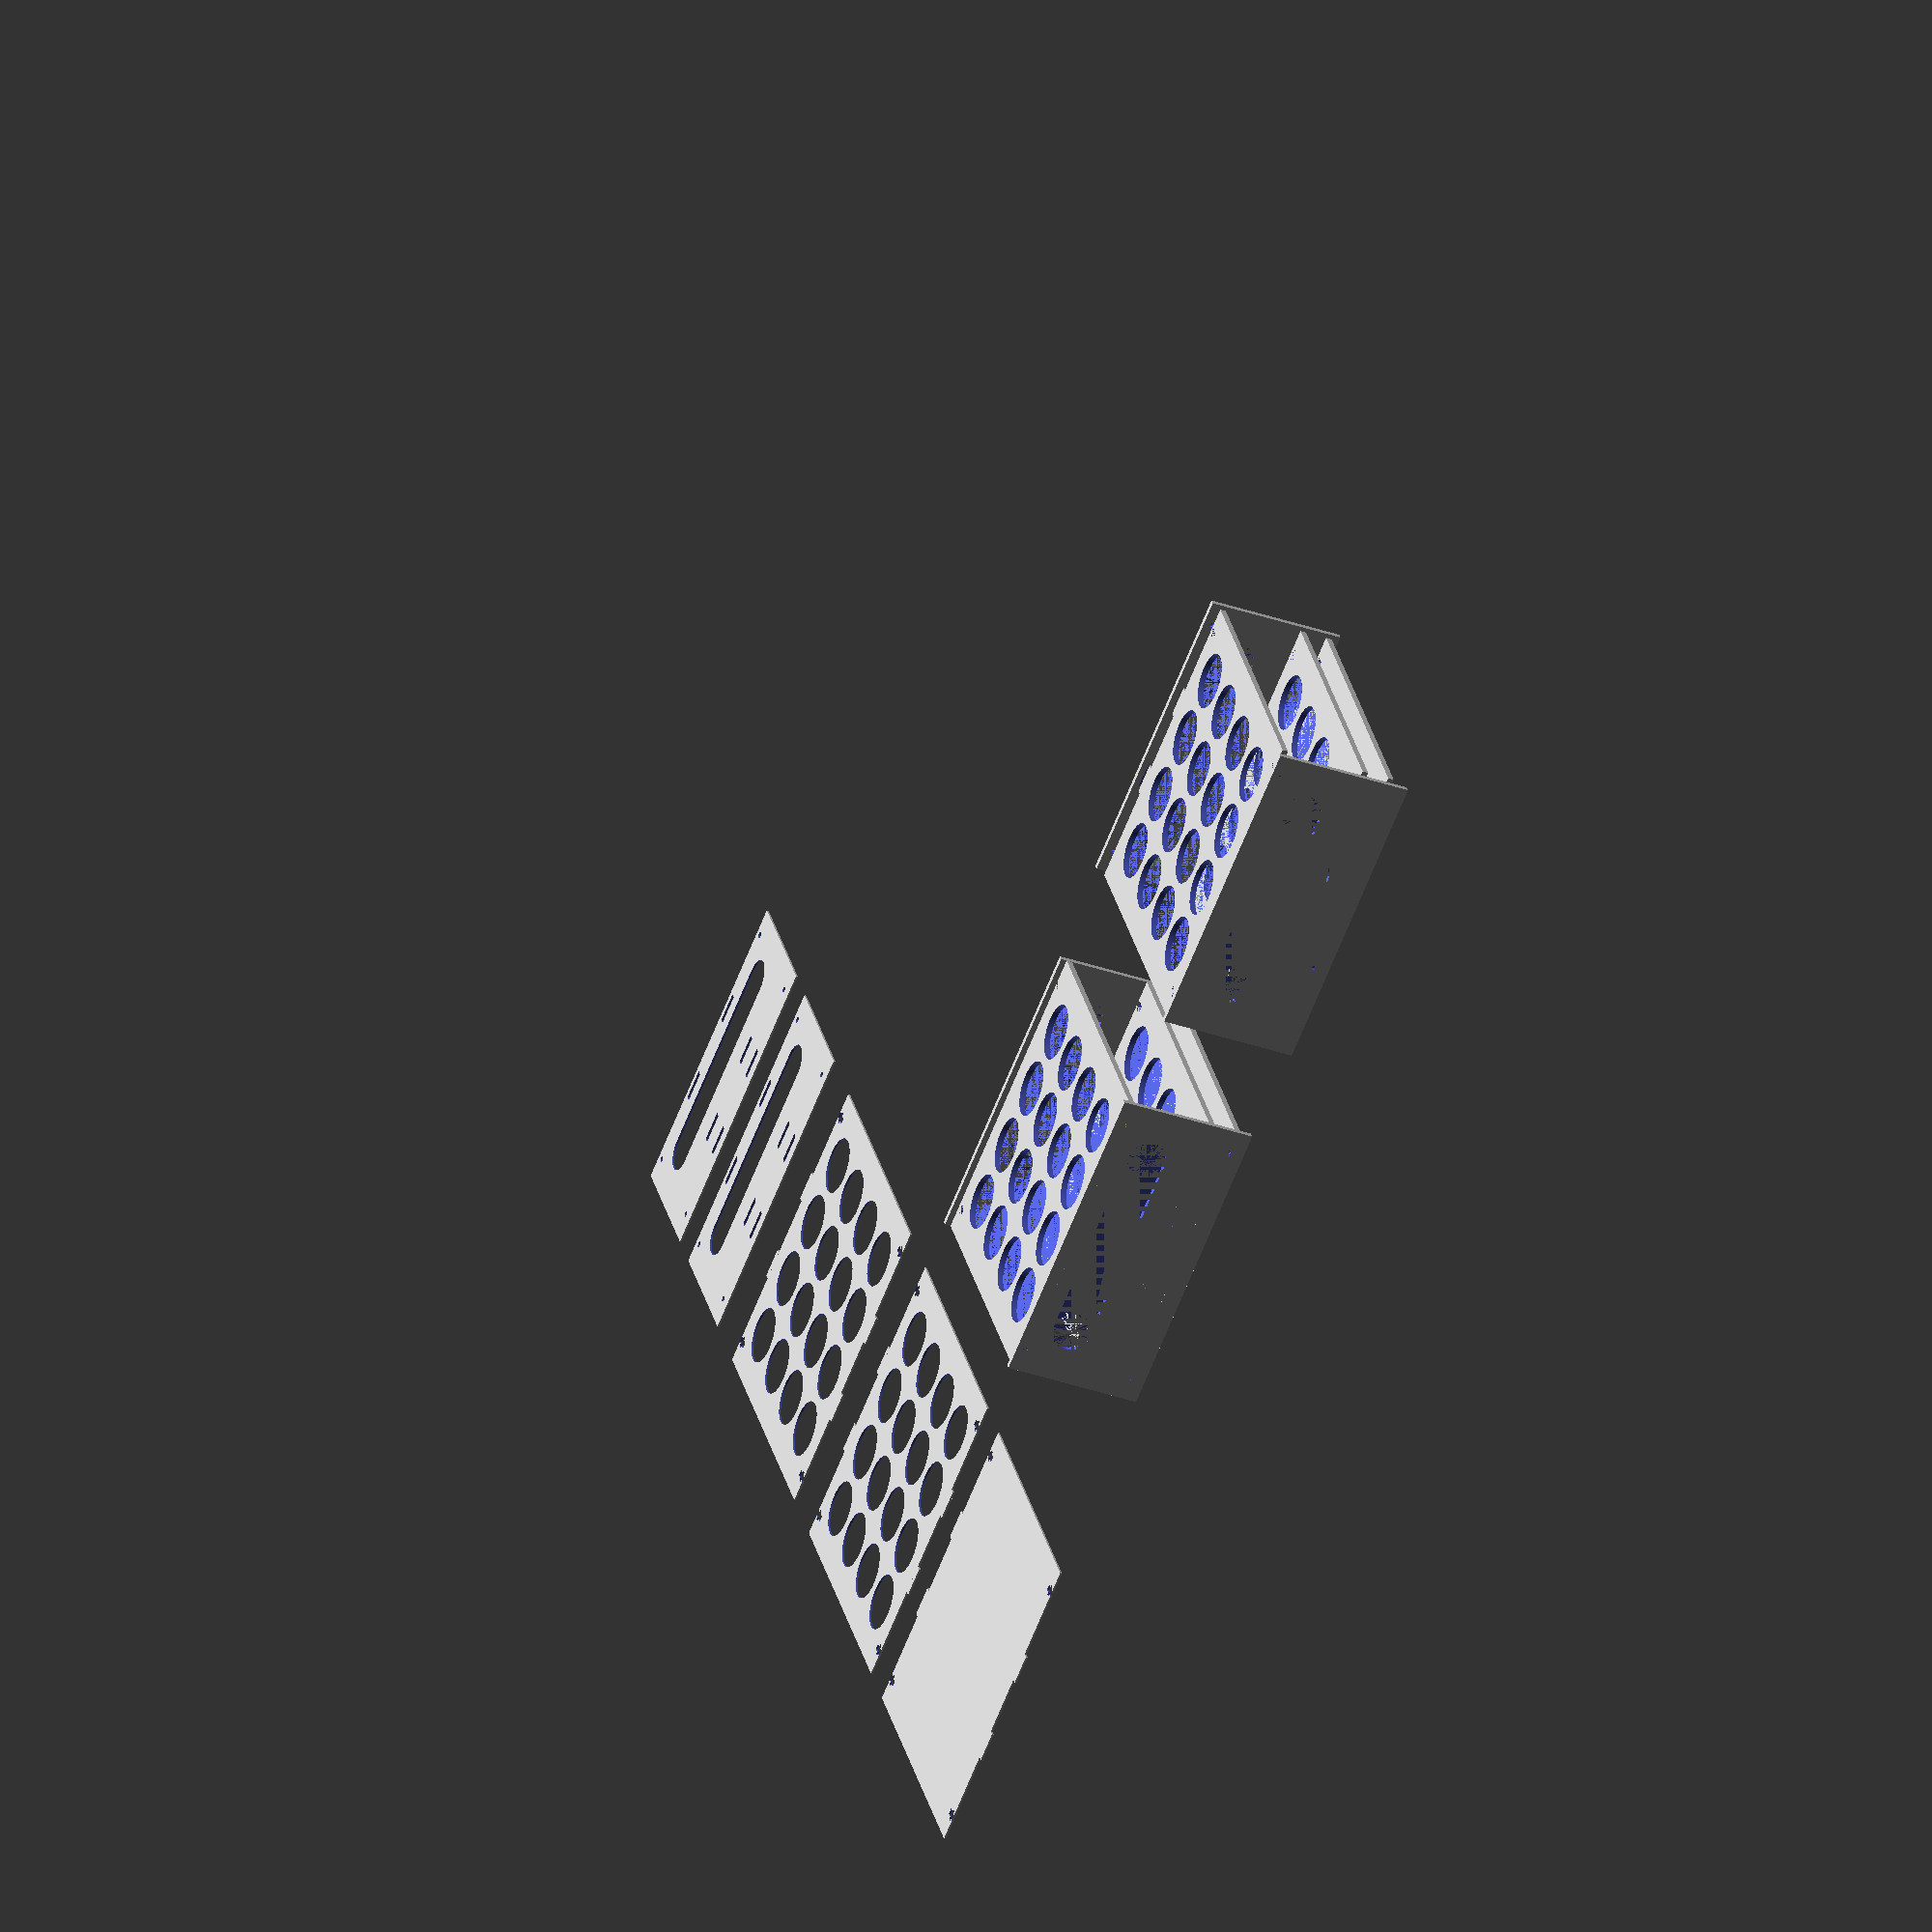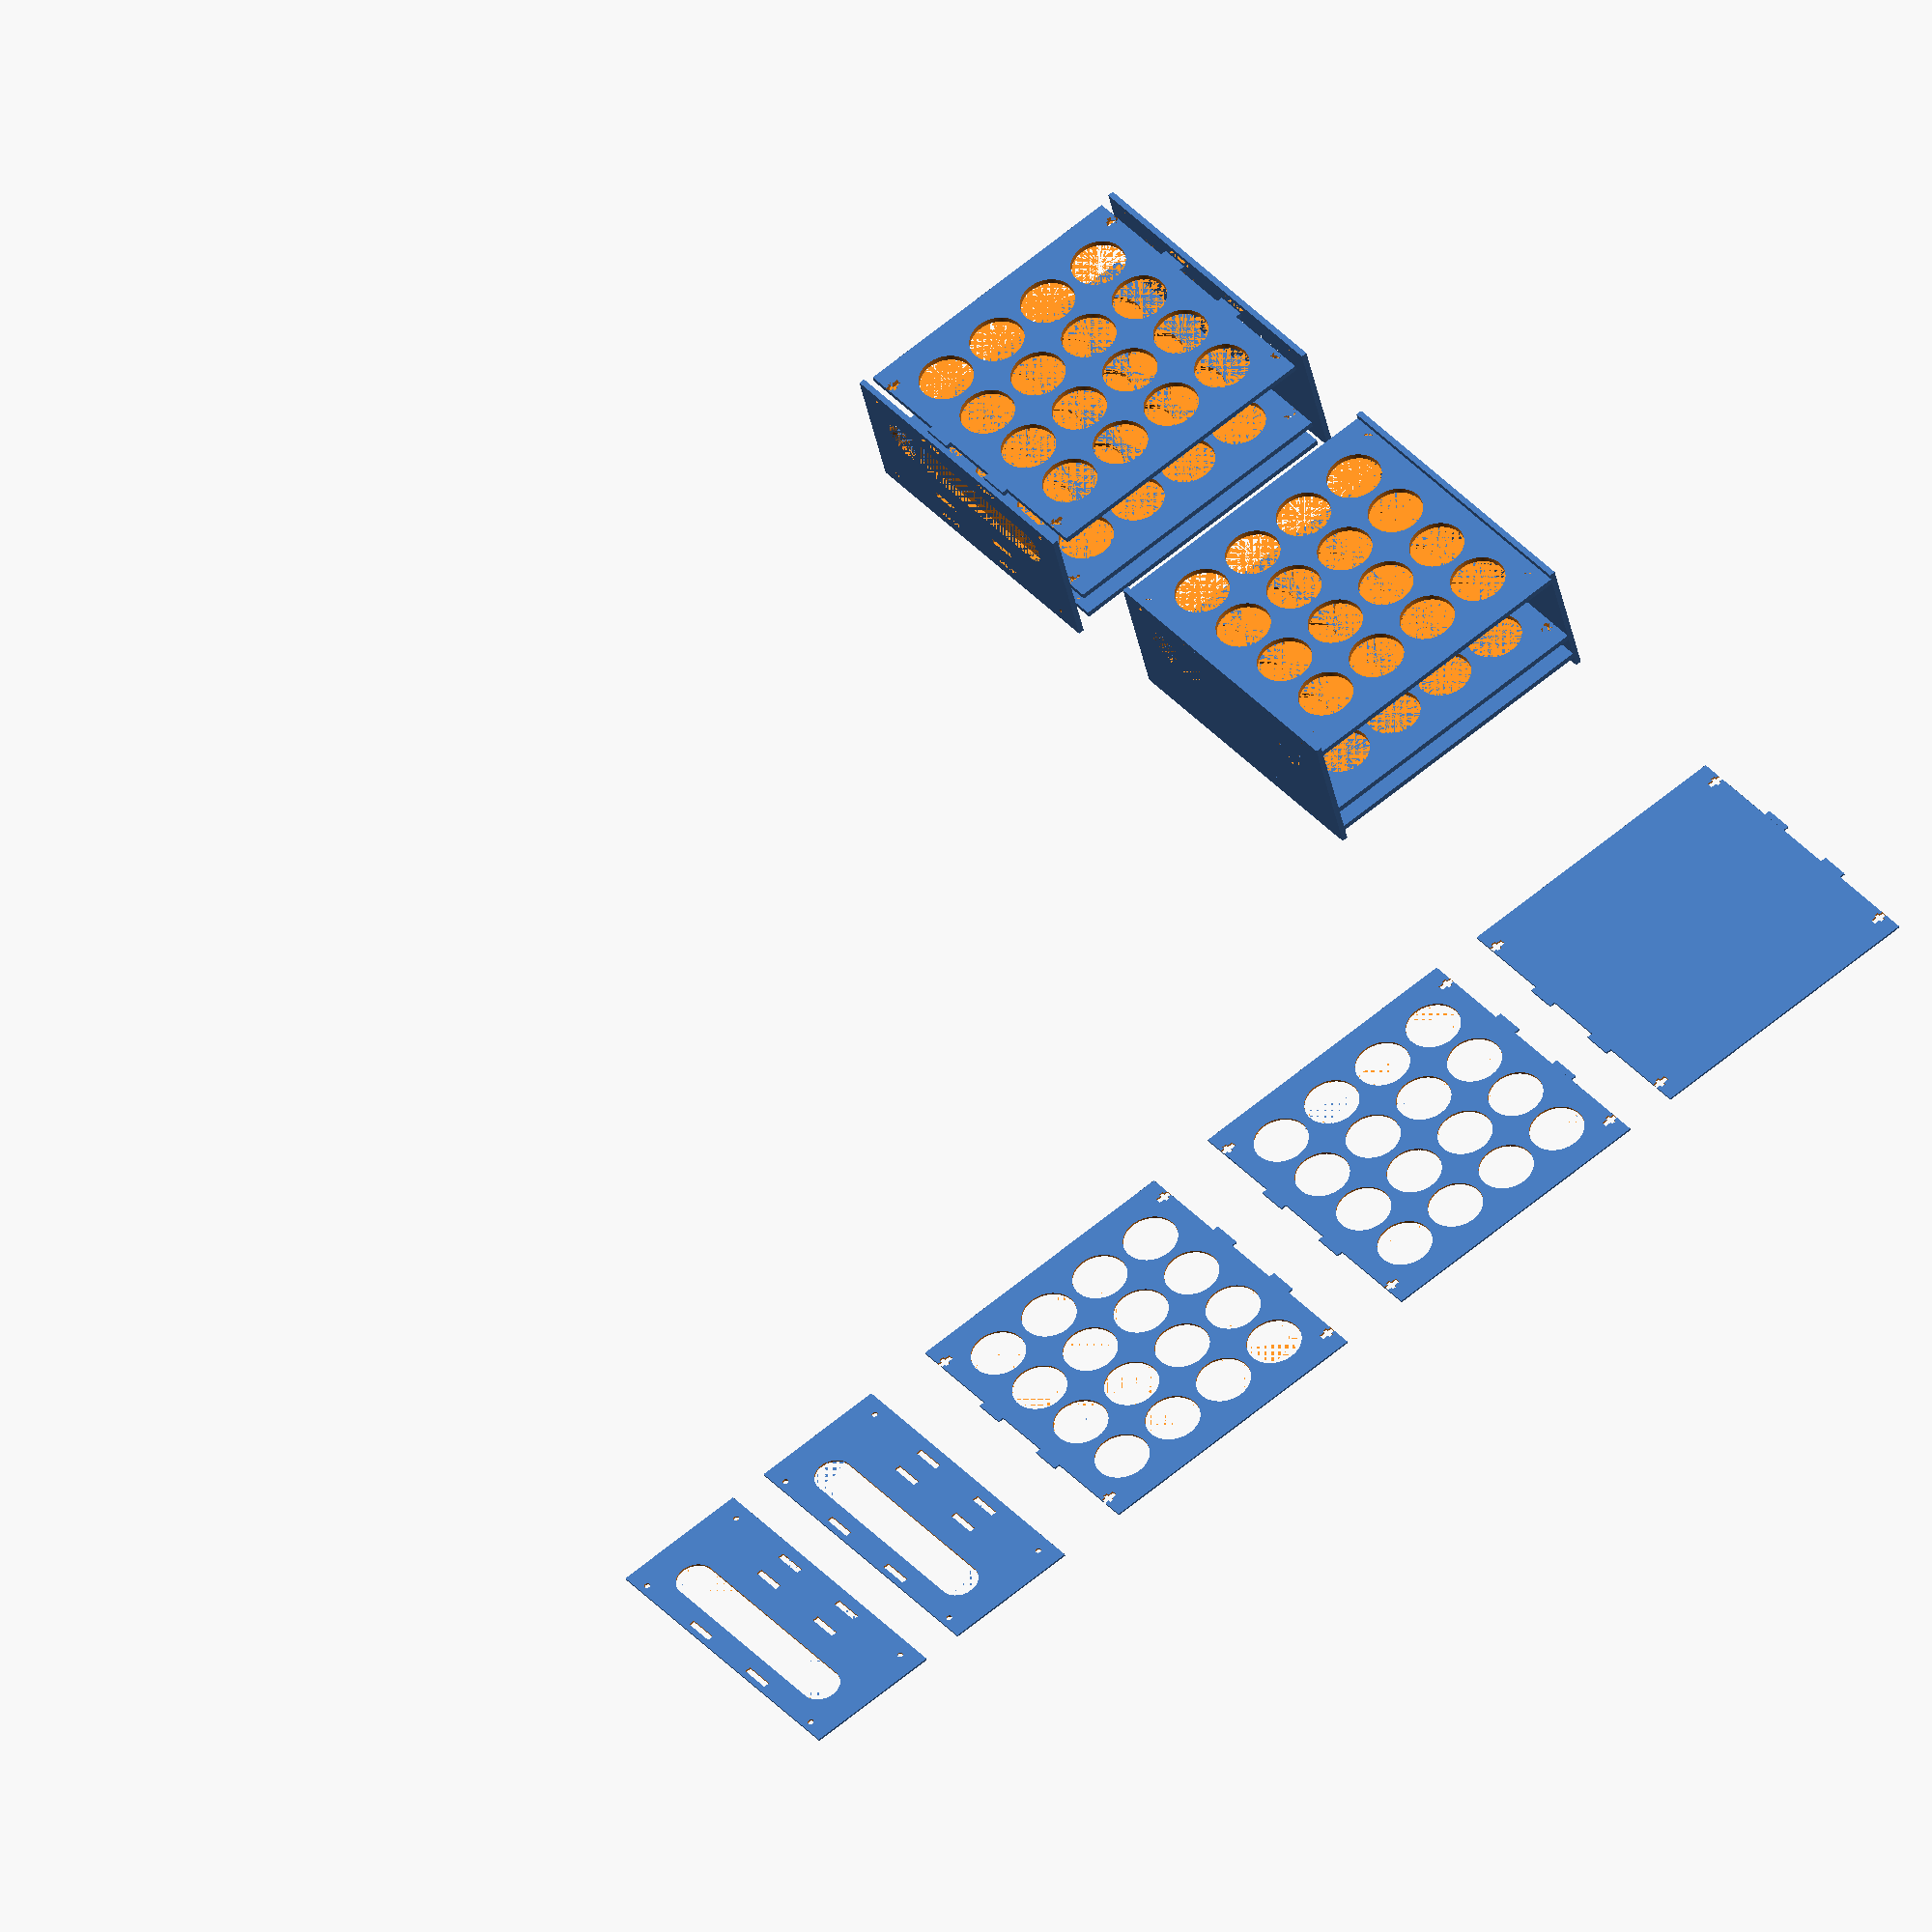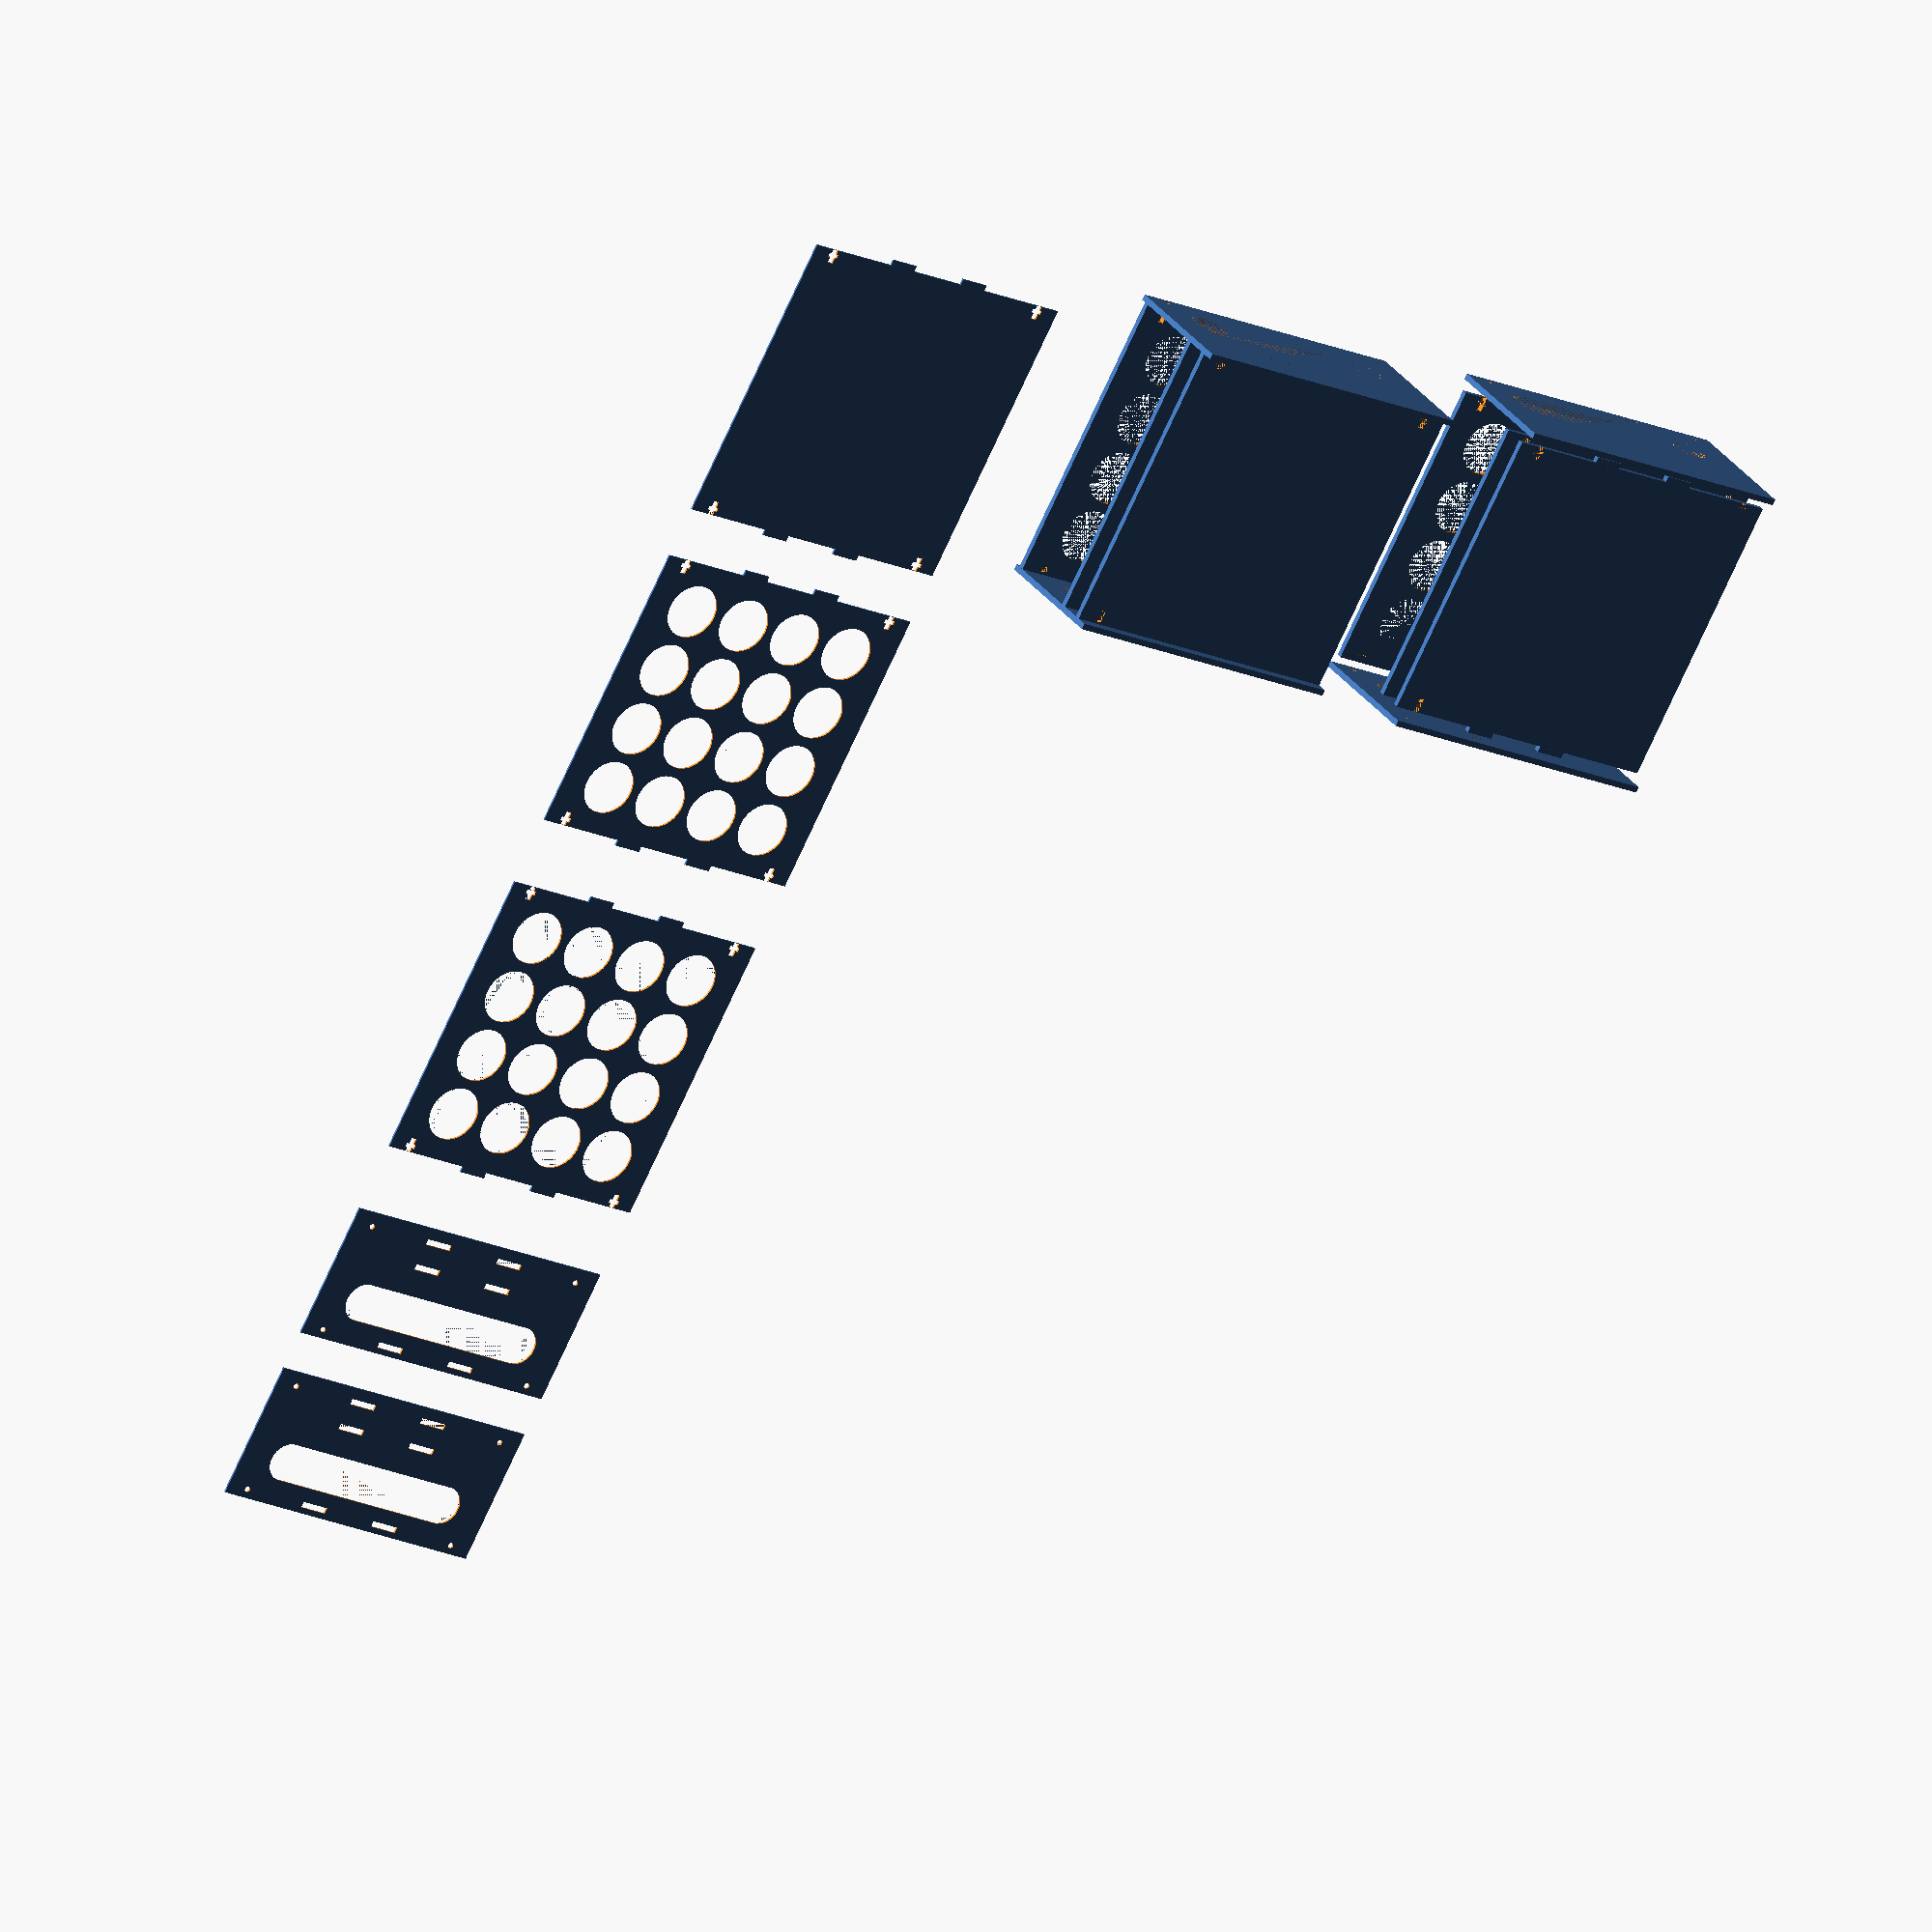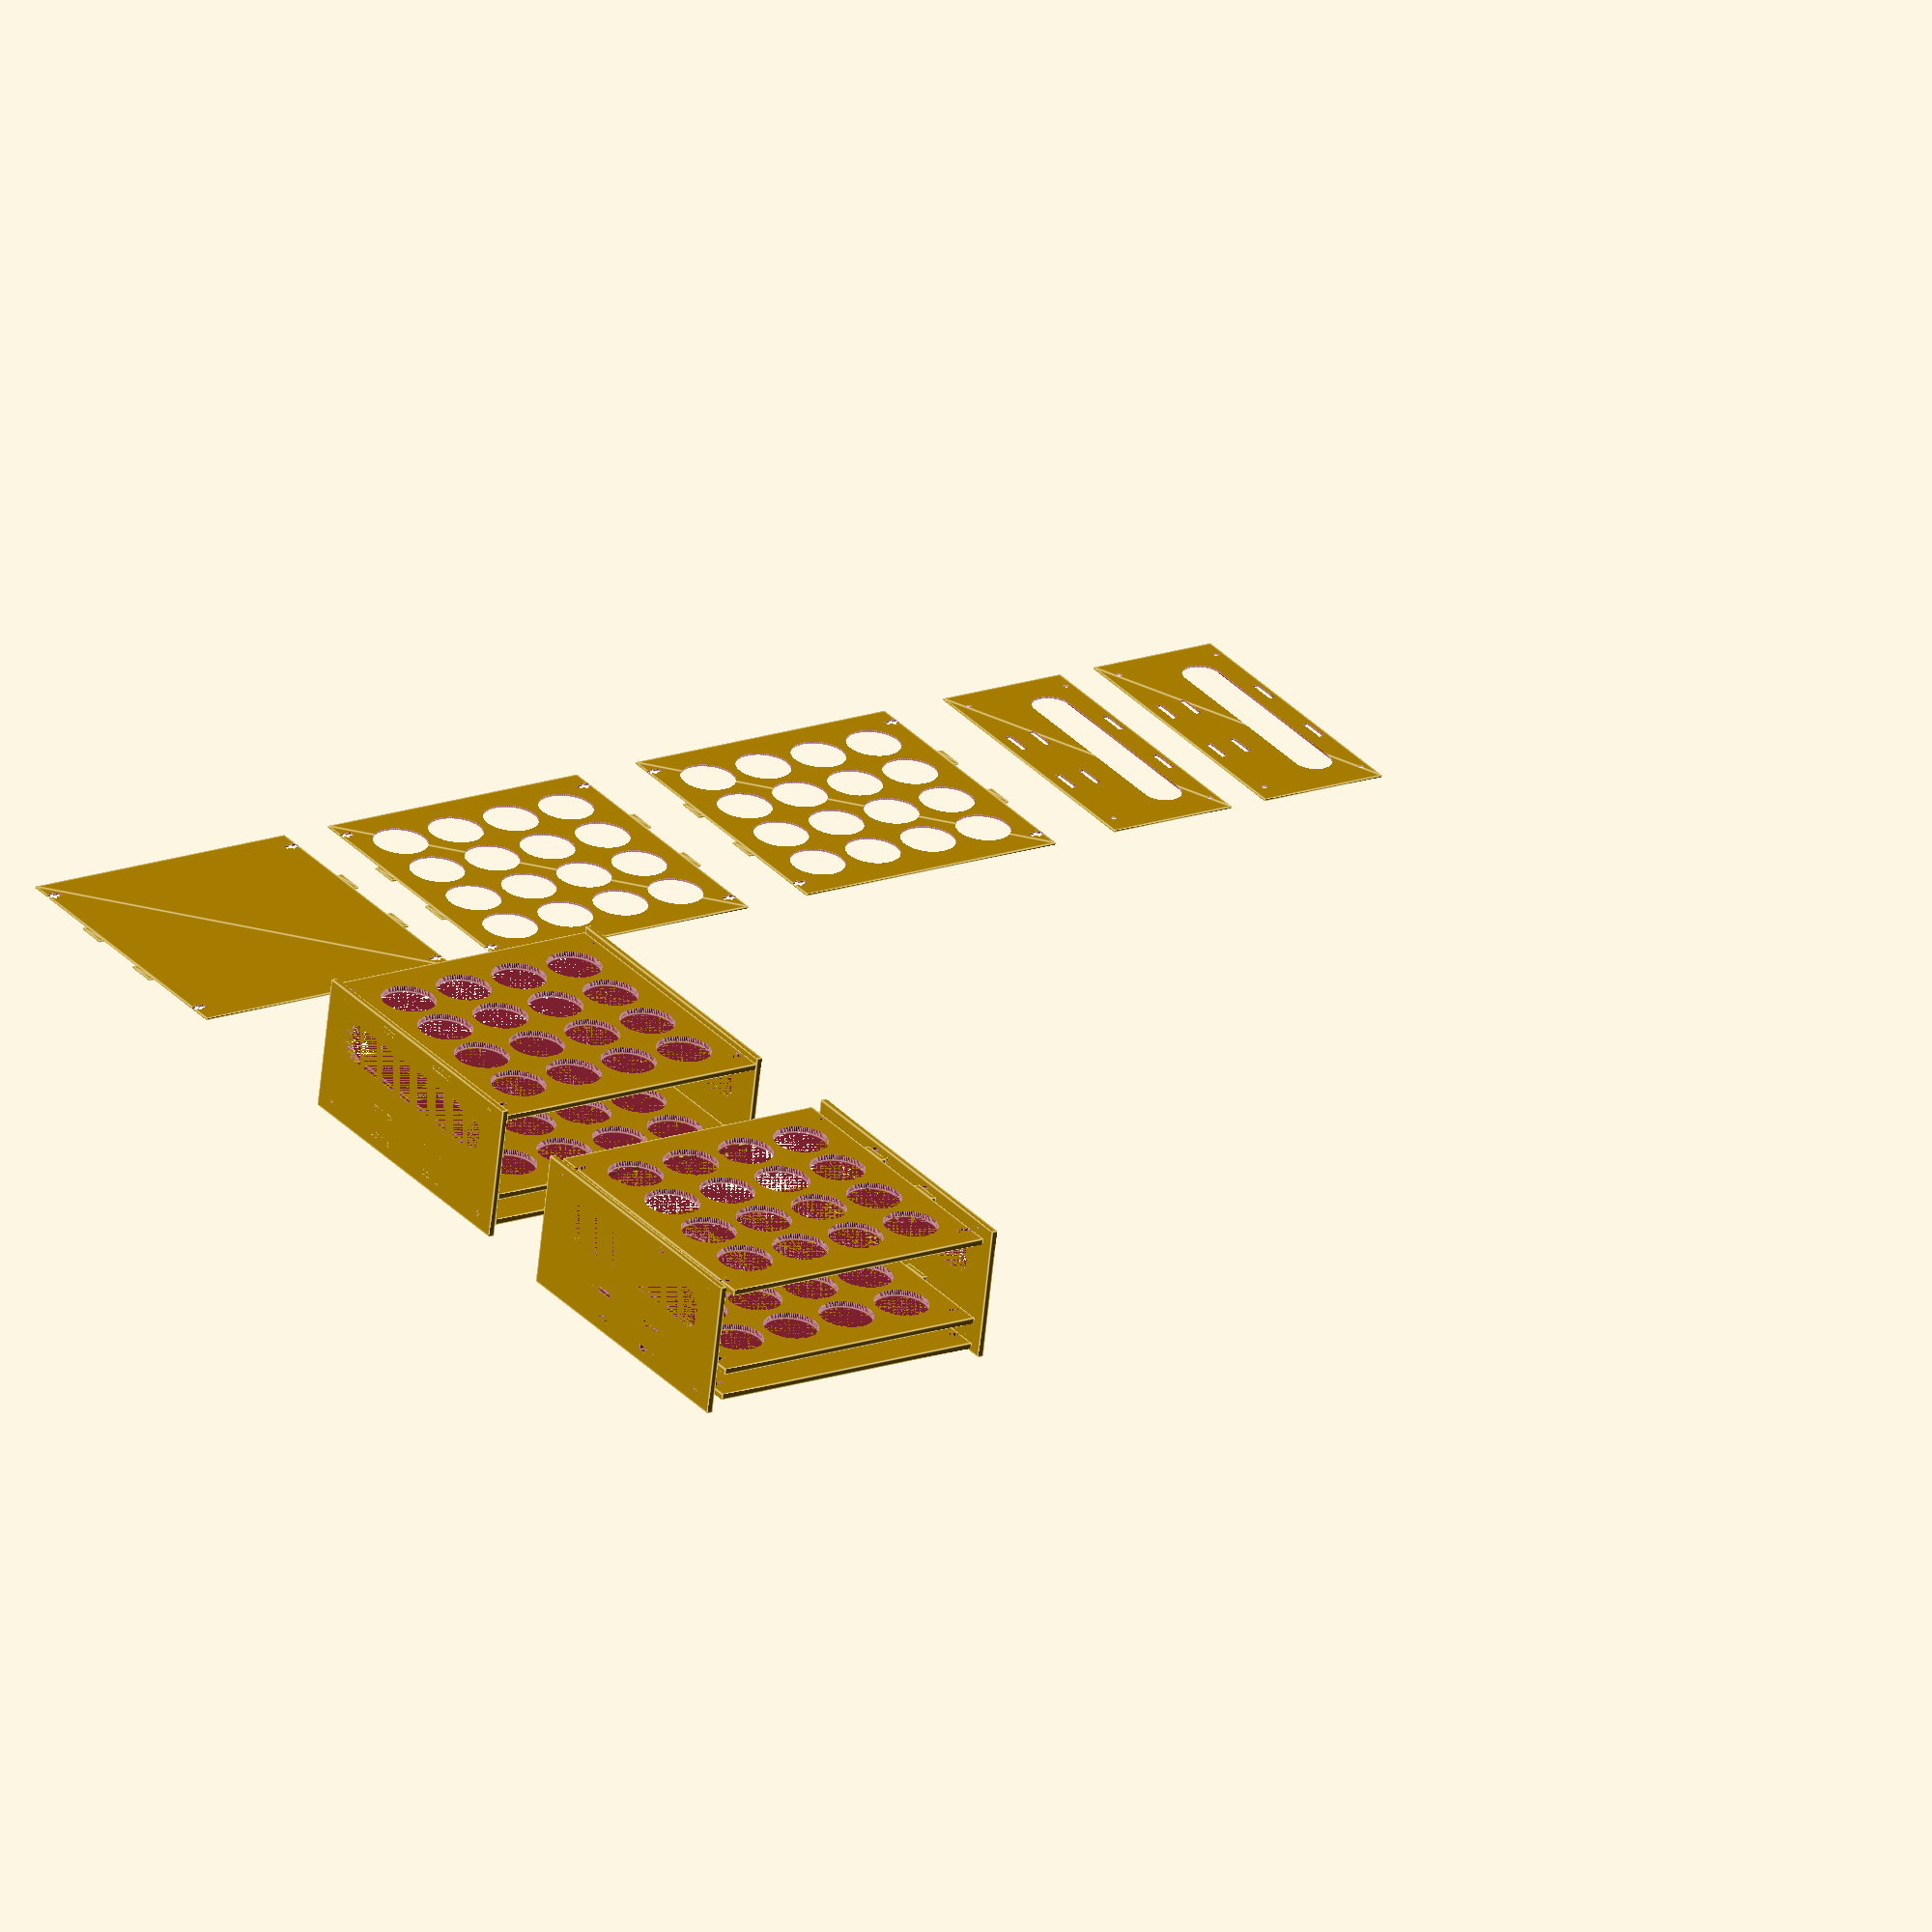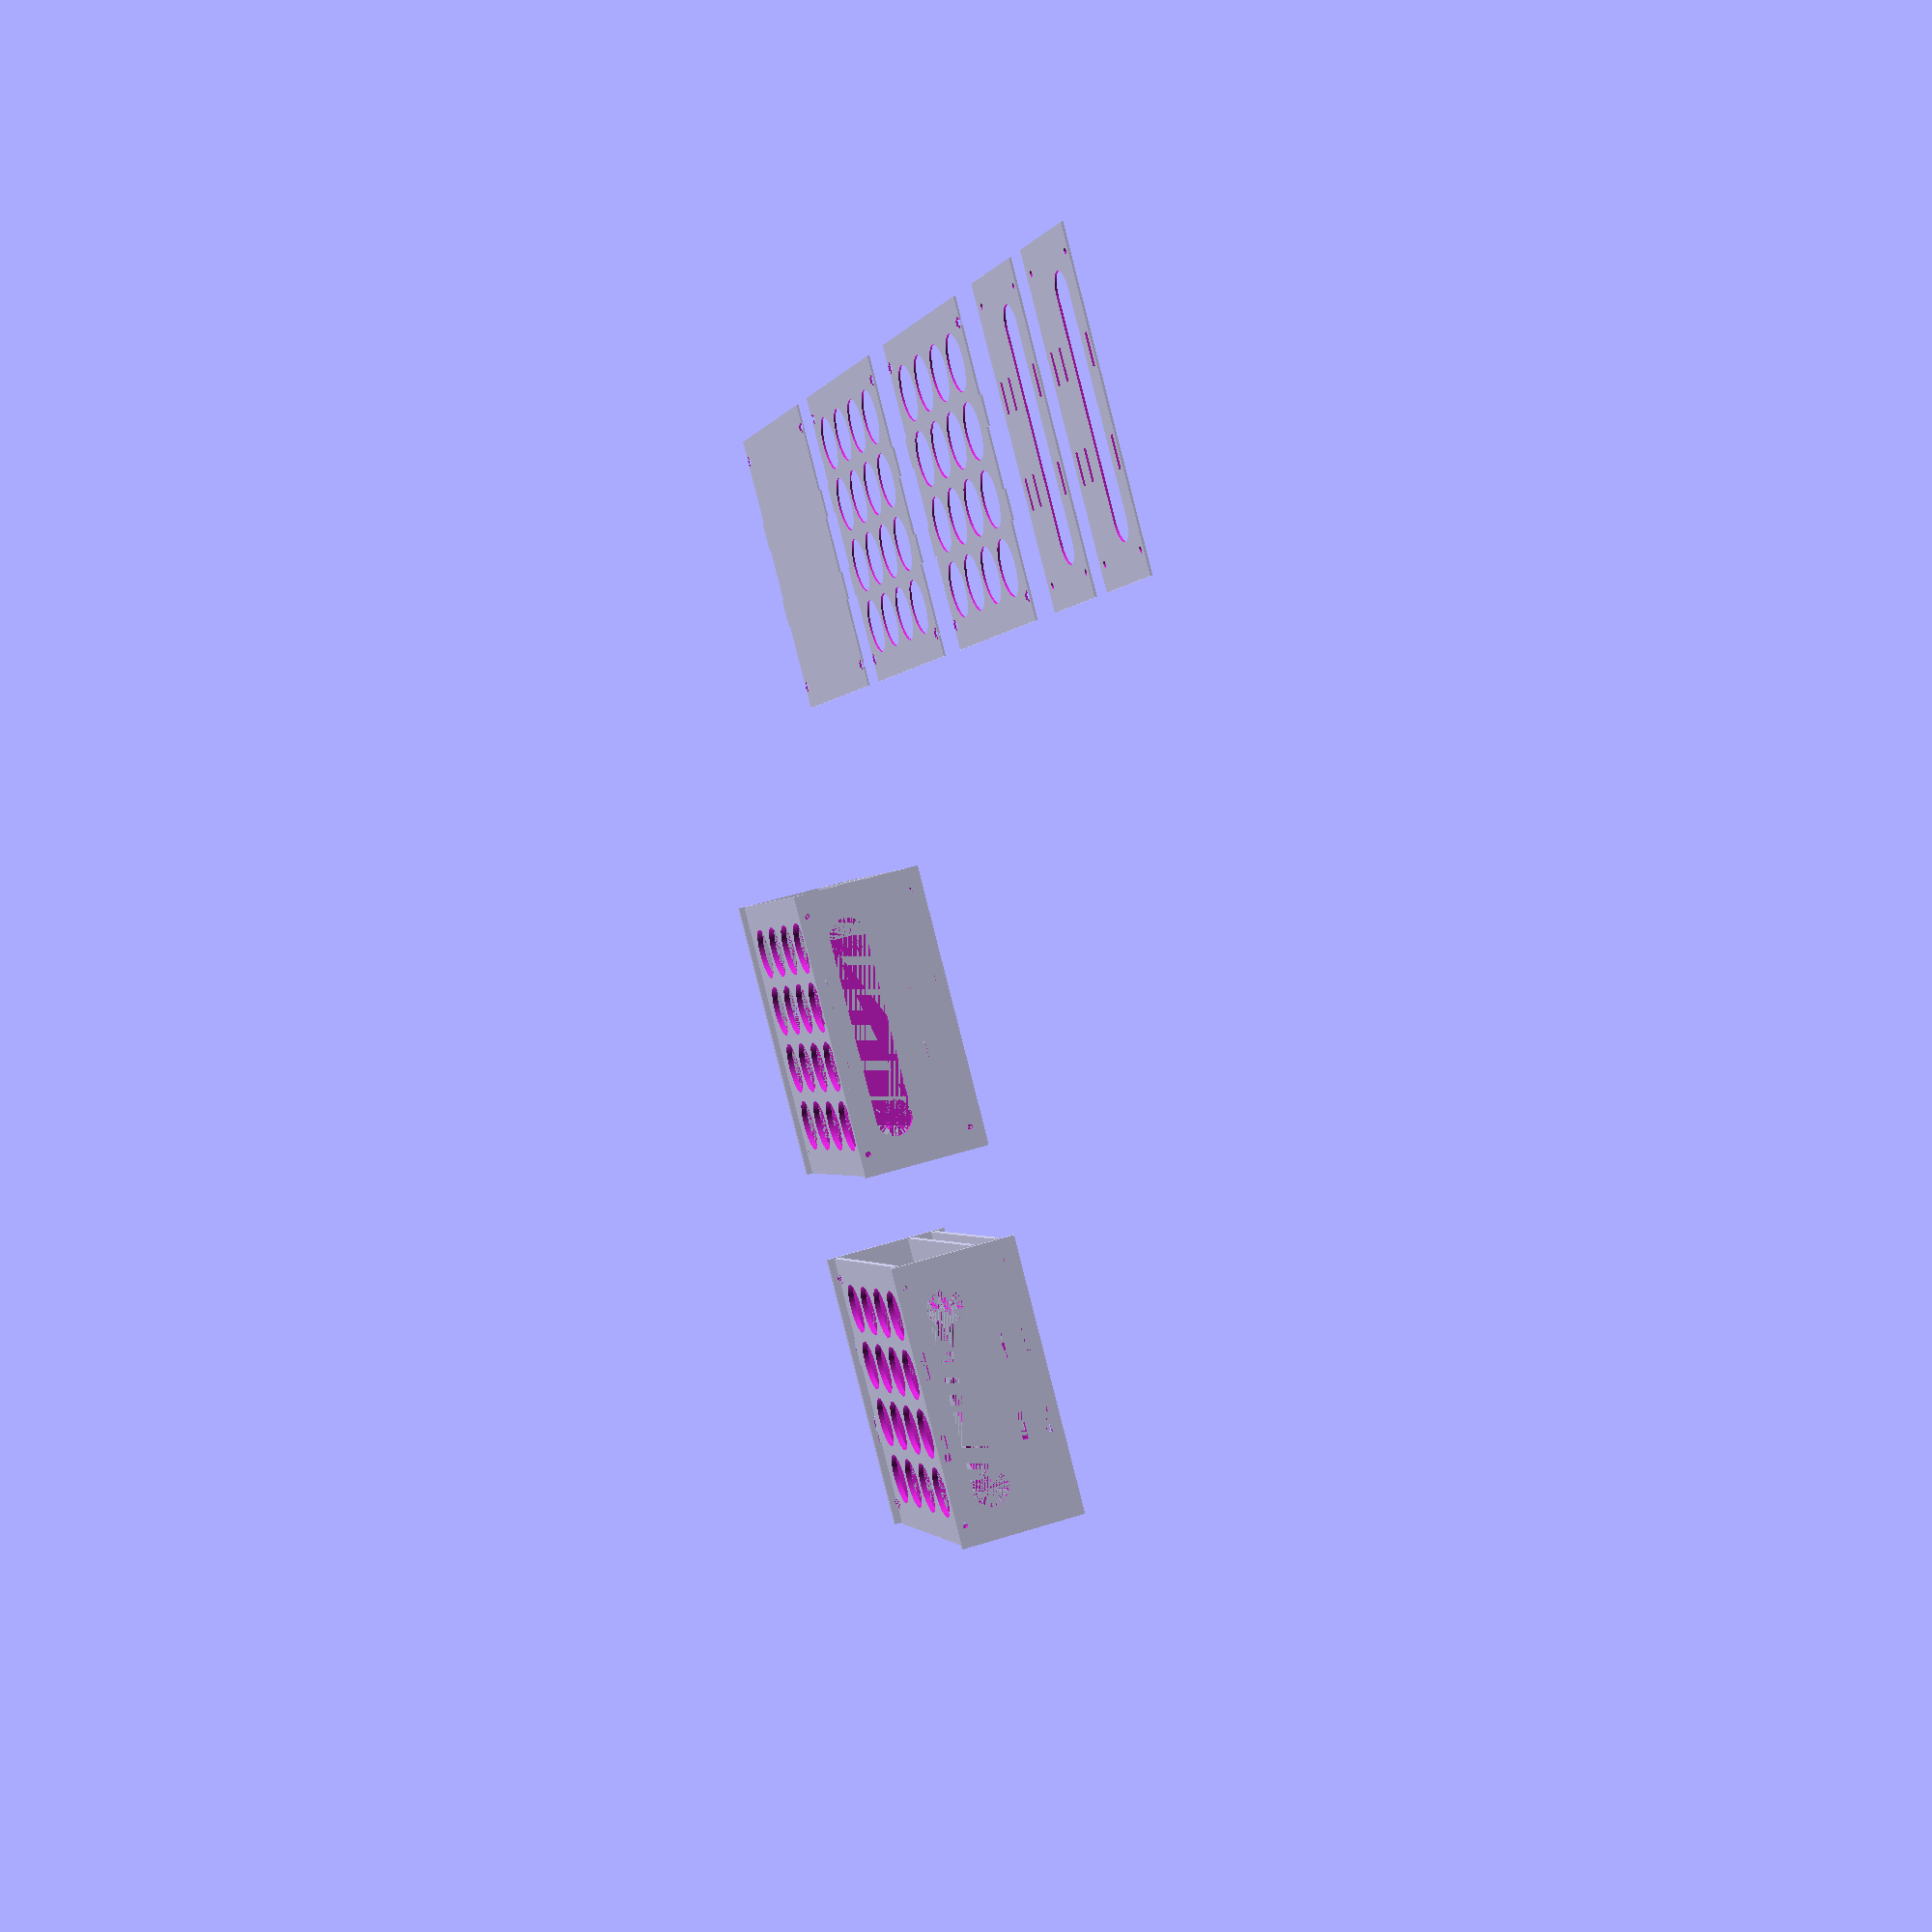
<openscad>
// Script to generate a tube radius
// All setting vars in milimeters


// To export, set the dimension variable in the BoxAsFletFile module to "2D"
// Click render, then export as SVG.

iTubes = 4;
jTubes = 4;

tubeRadius = 14; // mm
tubePadding = 5; // mm
tubeHeight = 100; // mm
holderHeight = 70; // mm
materialThickness = 3; // mm

bottomHolderZPosition = 20; // mm (measured from bottom of the box)

boltDiameter = 3; // mm
depth = 7.2; // mm
nutWidth = 5.6; // mm
nutHeight = 2.2; // mm
boltPosition = 2; // mm


teethWidth = 15; // mm
teethSpacing = 30; // mm

handHolderSize = 100; // mm
handHolderHeight = 20; // mm

laserCutPieceSpacing = 20; // mm (layout of 2d pieces)

// margin so that the teeth fit in the cutout.
laserCutLaserMargin = 0.05;

// CALCULATED VARS
connectionPadding = boltDiameter * 3;

boxLength = (tubeRadius*2+tubePadding)*iTubes+tubePadding+connectionPadding*2;
echo(str("boxLength calculated: ",boxLength,"mm"));

boxWidth = (tubeRadius*2+tubePadding)*jTubes+tubePadding+connectionPadding*2;
echo(str("boxWidth calculated: ",boxWidth,"mm"));

boxHeight = holderHeight;
echo(str("boxHeight same as holderHeight: ",boxHeight,"mm"));

boltPadding = boltDiameter*4;


numberOfTeeth = floor((boxLength-teethSpacing-boltPadding*2)/(teethWidth+teethSpacing));

echo(str("number of teeth is: ",numberOfTeeth));

module BoltSilhouetteCutout(dimensions)
{
    
    translate([0,-nutWidth/2,0]) {
        union() {
            translate([0,nutWidth/2-boltDiameter/2,0]) {
                if(dimensions == "3D") {
                    cube([depth,boltDiameter,materialThickness]);
                } else if(dimensions == "2D") {
                    square([depth,boltDiameter]);
                }
            }
            translate([boltPosition,0,0]) {
                if(dimensions == "3D") {
                    cube([nutHeight,nutWidth,materialThickness]);
                } else if(dimensions == "2D") {
                    square([nutHeight,nutWidth]);
                }
            }
        }
    }
}

module CornerBoltCutouts(dimensions)
{
    union() {
        translate([0,boltPadding,0]) {
            BoltSilhouetteCutout(dimensions);
        }
        translate([0,boxLength-boltPadding,0]) {
            BoltSilhouetteCutout(dimensions);
        }
        rotate([0,0,180]) {
            translate([-boxWidth+materialThickness*2,-boltPadding,0]) {
                BoltSilhouetteCutout(dimensions);
            }
        }
        rotate([0,0,180]) {
            translate([-boxWidth+materialThickness*2,-boxLength+boltPadding,0]) {
                BoltSilhouetteCutout(dimensions);
            }
        }
    }
}

module Teeth(dimensions, laserMargin)
{
    union() {
        translate([-materialThickness,0,0]) {
            TeethRow(dimensions, laserMargin);
        }
        translate([boxWidth-materialThickness*2,0,0]) {
            TeethRow(dimensions, laserMargin);
        }
    }
}

module TeethRow(dimensions, laserMargin)
{
    // centering the teeth row
    teethRowLength = numberOfTeeth*(teethWidth+teethSpacing)-teethSpacing;
            
    echo(str("teeth row length: ",teethRowLength,"mm"));
    teethRowMargin = boxLength-teethRowLength;
    translate([0,teethRowMargin/2,0]) {
        union() {
            if(numberOfTeeth > 0) {
                for(i = [0: numberOfTeeth-1]) {
                    translate([0,i*(teethWidth+teethSpacing),0]) {
                        Tooth(dimensions,laserMargin);
                    }
                }
            }
        }
    }
}

module Tooth(dimensions,laserMargin) {
    translate([-laserMargin,-laserMargin,0]) {
        if(dimensions == "3D") {
            cube([materialThickness+laserMargin*2,teethWidth+laserMargin*2,materialThickness]);
        } else if(dimensions == "2D") {
            square([materialThickness+laserMargin*2, teethWidth+laserMargin*2]);
        }
    }
}

module BottomPlate(dimensions)
{   difference() {
        if(dimensions == "3D") {
            union() {
                cube([boxWidth-materialThickness*2,
                    boxLength,
                    materialThickness]);
                Teeth(dimensions,0);
            }
        } else if(dimensions == "2D") {
            union() {
                square([boxWidth-materialThickness*2,boxLength]);
                Teeth(dimensions,0);
            }
        }
        // Bolt cutouts
        CornerBoltCutouts(dimensions);
    }
}

module HolderPlate(tubeR,tubeP,teethWidth, iTubes,jTubes, connectionPadding, dimensions)
{
    
    difference() {
        union() {
            if(dimensions == "3D") {
                cube([boxWidth-materialThickness*2,boxLength,materialThickness]);
            } else if(dimensions == "2D") {
                square([boxWidth-materialThickness*2,boxLength]);
            }
            Teeth(dimensions,0);
        }
        union() {
            for (i = [1:iTubes]) { 
                translate([tubeR+tubeP+connectionPadding-materialThickness,
                    i*(tubeR*2+tubeP)-tubeR+connectionPadding,
                    0]) 
                {
                    for(j = [1:jTubes]) {
                        translate([j*(tubeR*2+tubeP)-tubeR*2-tubeP,0,0]) {
                            if(dimensions == "3D") {
                                cylinder(materialThickness+20,tubeR,tubeR, $fn=100);
                            } else if(dimensions == "2D") {
                                circle(tubeR, $fn=100);
                            }
                        }
                    }
                }
            }
            CornerBoltCutouts(dimensions);
        }
    }
}

module SideWall(teethWidth, connectionPadding, dimensions)
{
    difference() {
        if(dimensions == "3D") {
            cube([boxHeight,boxLength,materialThickness]);
        } else if(dimensions == "2D") {
            square([boxHeight,boxLength]);
        }
        union() {
            translate([boltDiameter*2,0,0]) {
                TeethRow(dimensions, laserCutLaserMargin);
                translate([0,connectionPadding+boltDiameter,0]) {
                    boltHole(dimensions);
                }
                translate([0,boxLength-(connectionPadding+boltDiameter),0]) {
                    boltHole(dimensions);
                }
            }
            translate([bottomHolderZPosition,0,0]) {
                TeethRow(dimensions, laserCutLaserMargin);
            }
            translate([boxHeight-boltDiameter*2,0,0]) {
                TeethRow(dimensions, laserCutLaserMargin);
                translate([0,connectionPadding+boltDiameter,0]) {
                    boltHole(dimensions);
                }
                translate([0,boxLength-(connectionPadding+boltDiameter),0]) {
                    boltHole(dimensions);
                }
            }
            if(boxLength > handHolderSize*1.5) {
                holderMargin = boxLength-handHolderSize;
                translate([boxHeight/1.5,holderMargin/2,0]) {
                    if(dimensions == "3D") {
                        cylinder(
                            materialThickness, 
                            handHolderHeight/2,
                            handHolderHeight/2, $fn=100);
                    } else if(dimensions =="2D") {
                        circle(handHolderHeight/2,$fn=100);
                    }
                    translate([-handHolderHeight/2,0,0]) {
                        if(dimensions =="3D") {
                            cube([handHolderHeight,
                                handHolderSize,
                                materialThickness]);
                        } else if(dimensions == "2D") {
                            square([handHolderHeight,handHolderSize]);
                        }
                    }
                    translate([0,handHolderSize,0]) {
                        if(dimensions == "3D") {
                            cylinder(
                                materialThickness, 
                                handHolderHeight/2,
                                handHolderHeight/2, $fn=100);
                        } else if(dimensions =="2D") {
                            circle(handHolderHeight/2,$fn=100);
                        }
                    }
                }
            }
        }
    }
}

module boltHole(dimensions) {
    if(dimensions == "3D") {
        translate([boltDiameter/2,0,0]) {
            cylinder(materialThickness,boltDiameter/2,boltDiameter/2, $fn=100);
        }
    } else if (dimensions == "2D") {
        translate([boltDiameter/2,0,0]) {
            circle(boltDiameter/2, $fn=100);
        }
    }
}


module boxAsFlatFile() {
    moduleDimensions = "2D";
    BottomPlate(moduleDimensions);
    
    translate([boxWidth+laserCutPieceSpacing,0,0]) {
        HolderPlate(
            tubeRadius,
            tubePadding,
            teethWidth,
            iTubes,
            jTubes,
            connectionPadding,
            moduleDimensions);
        
        translate([boxWidth+laserCutPieceSpacing+connectionPadding,0,0]) {
            HolderPlate(
                tubeRadius,
                tubePadding,
                teethWidth,
                iTubes,
                jTubes,
                connectionPadding,
                moduleDimensions);
            
            translate([boxWidth+laserCutPieceSpacing+connectionPadding,0,0]) {
                SideWall(
                    teethWidth,
                    connectionPadding,
                    moduleDimensions);
                translate([boxHeight+laserCutPieceSpacing,0,0]) {
                    SideWall(
                        teethWidth,
                        connectionPadding,
                        moduleDimensions);
                }
            }
        }
    }
}

module boxIn3D(expanded) {
    moduleDimensions = "3D";
    translate([materialThickness,0,boltDiameter*2]) {
        BottomPlate(moduleDimensions);
    }
    translate([materialThickness,0,bottomHolderZPosition]) {
        HolderPlate(
            tubeRadius,
            tubePadding,
            teethWidth,
            iTubes,
            jTubes,
            connectionPadding,
            moduleDimensions);
    }
        
    translate([materialThickness,0,holderHeight-boltDiameter*2]) {
        HolderPlate(
            tubeRadius,
            tubePadding,
            teethWidth, 
            iTubes,
            jTubes,
            connectionPadding,
            moduleDimensions);
    }
    translate([materialThickness-expanded,0,0]) {
        rotate([0,-90,0]) { 
            SideWall(
                teethWidth,
                connectionPadding,
                moduleDimensions);
        }
    }
    translate([boxWidth+expanded,0,0]) {
        rotate([0,-90,0]) 
            {
            SideWall(
                teethWidth,
                connectionPadding,
                moduleDimensions);
        }
    }
}
boxAsFlatFile();

translate([0,-boxLength-100,0]) {
    boxIn3D(0);
}

translate([0,-boxLength*2-150,0]) {
    boxIn3D(5);
}


</openscad>
<views>
elev=34.7 azim=240.9 roll=64.8 proj=o view=solid
elev=40.3 azim=140.9 roll=10.7 proj=o view=wireframe
elev=151.1 azim=241.5 roll=28.8 proj=o view=wireframe
elev=63.4 azim=326.5 roll=354.2 proj=o view=edges
elev=133.7 azim=133.8 roll=110.0 proj=p view=solid
</views>
